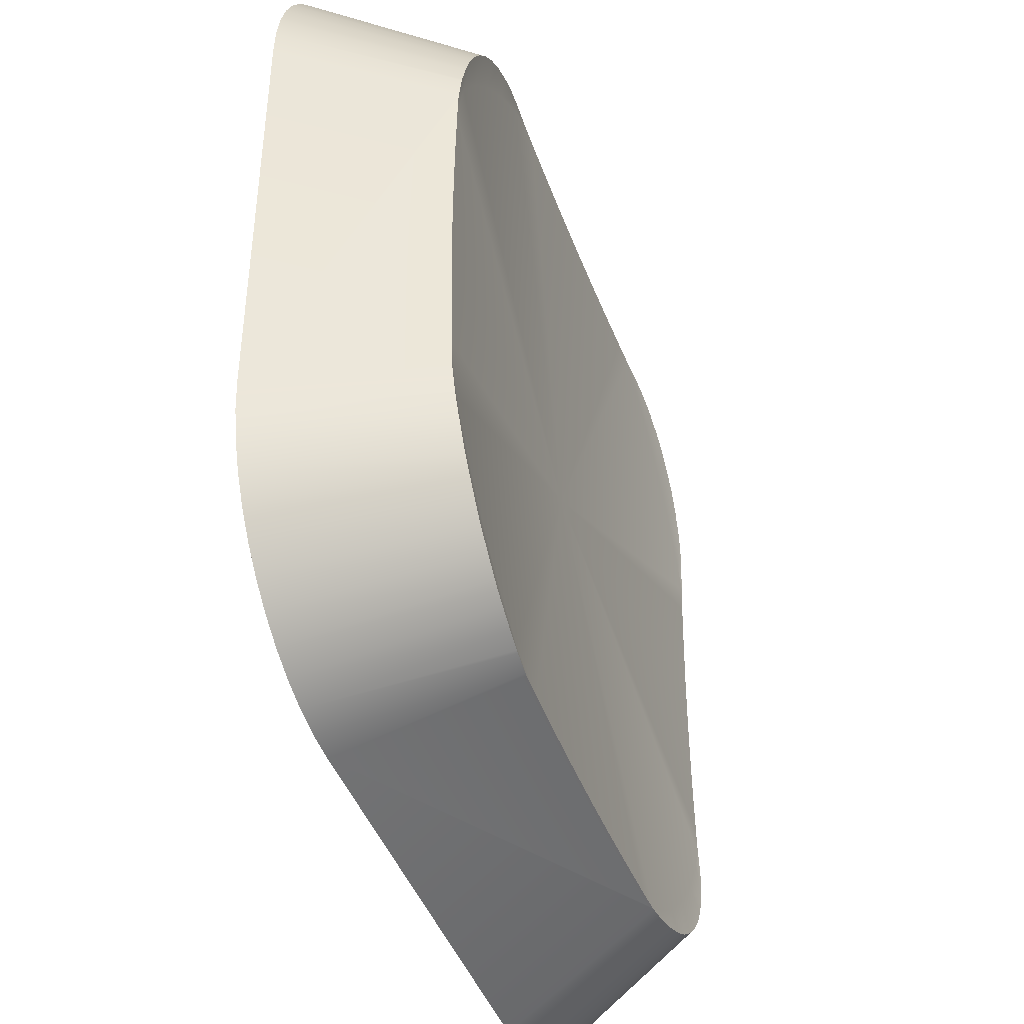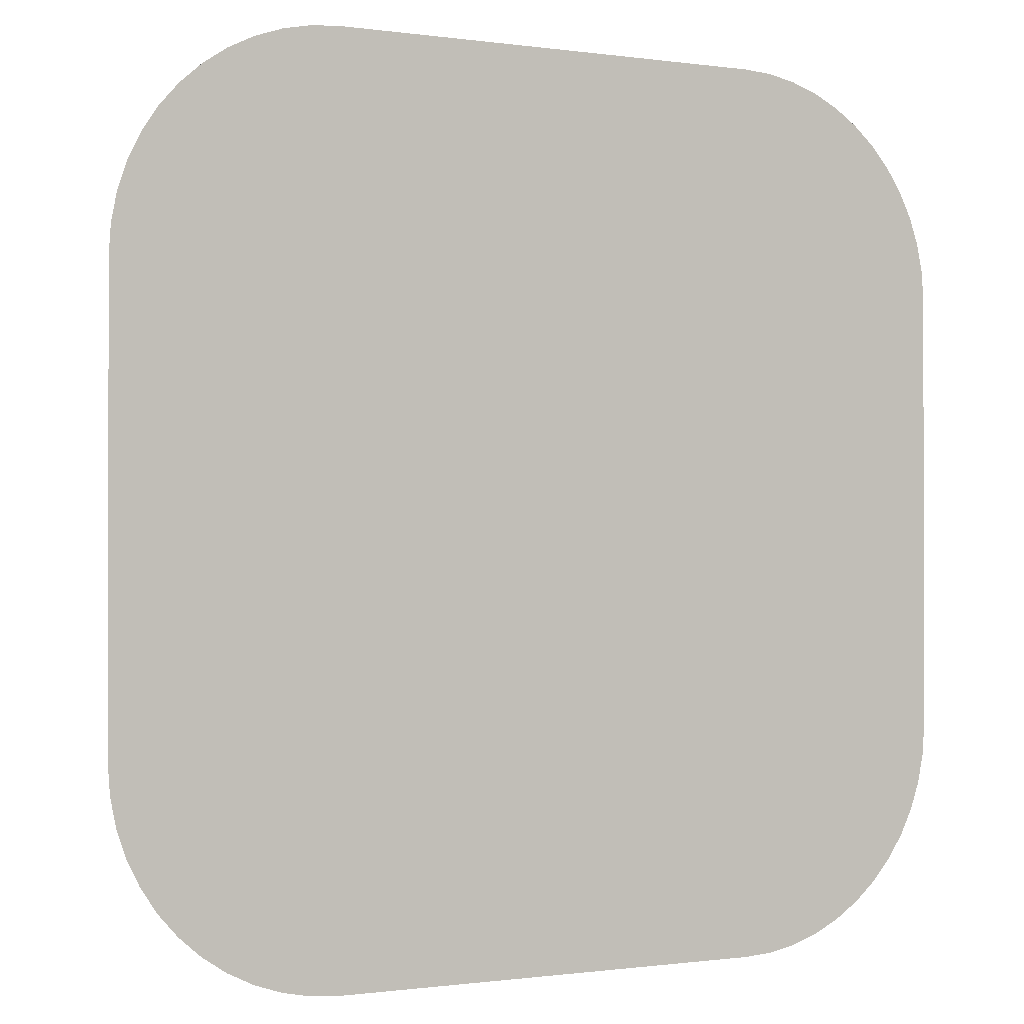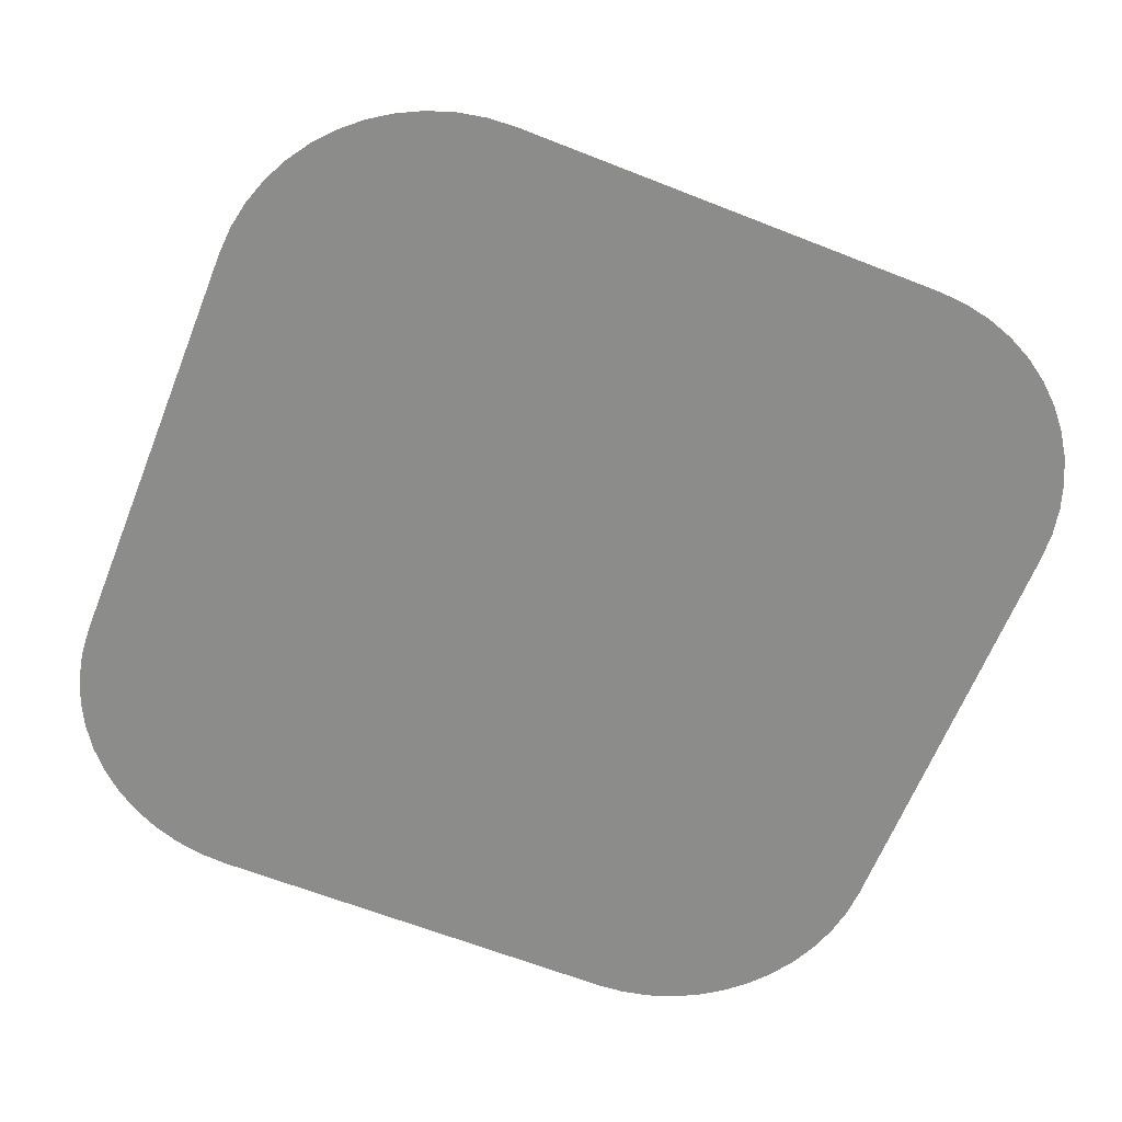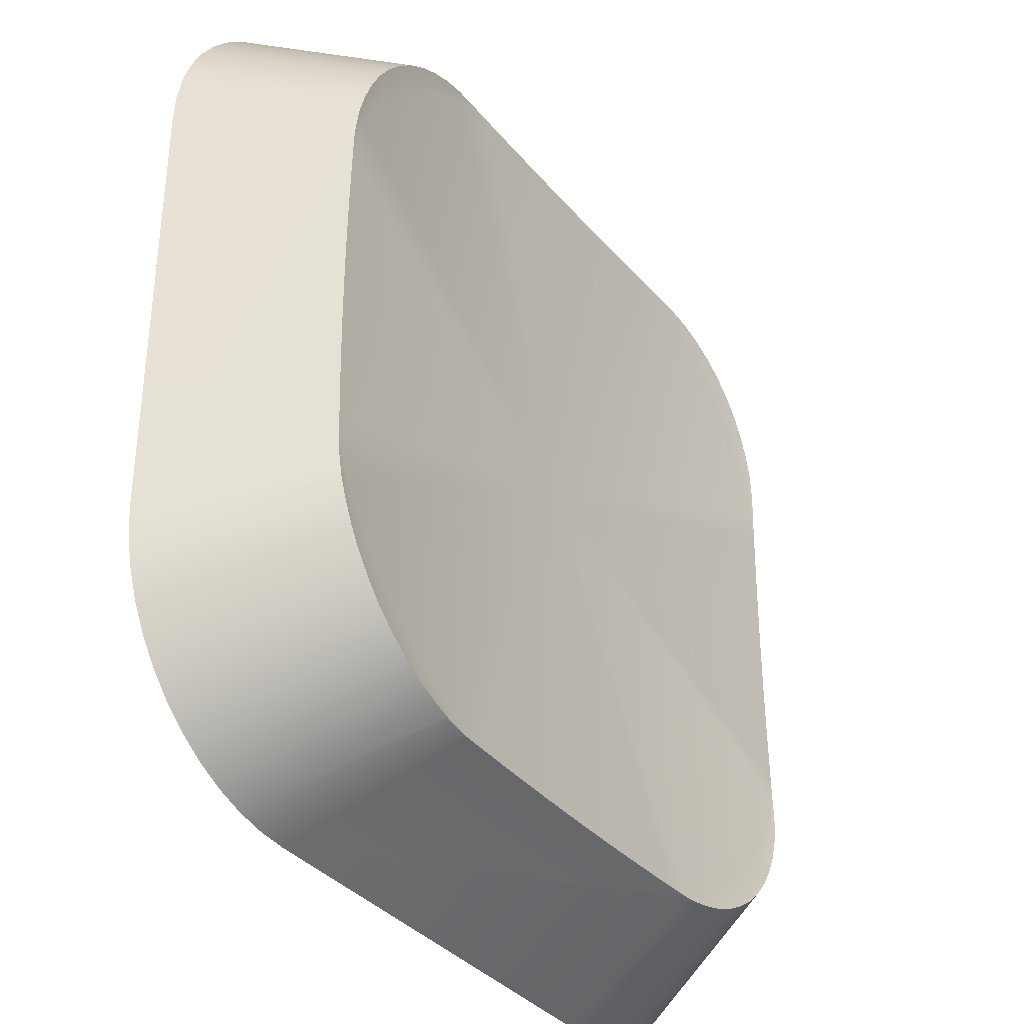
<metadata>
{"format":"obj","ext":"obj","renderer":"f3d","projection":"perspective","resolution":1024,"background":"white","views":[{"elev":-43.0,"azim":109.2,"up":"+Z"},{"elev":-0.6,"azim":-28.3,"up":"+Z"},{"elev":-64.1,"azim":158.3,"up":"+Y"},{"elev":-35.5,"azim":124.2,"up":"+Z"}]}
</metadata>
<code>
o key10/key/mesh46/mesh46-geometry#mesh46-geometry
v 0.2347 -0.2245 0.3288
v 0.2277 -0.2261 0.3026
v 0.2311 -0.2246 0.3288
v 0.2385 -0.2244 0.3288
v 0.2277 -0.2246 0.3289
v 0.2118 -0.2356 0.3343
v 0.2423 -0.2244 0.3279
v 0.2242 -0.2246 0.3288
v 0.2405 -0.2244 0.3288
v 0.2455 -0.2244 0.3258
v 0.2206 -0.2245 0.3288
v 0.2408 -0.2244 0.3288
v 0.2484 -0.2244 0.3233
v 0.2427 -0.2243 0.3285
v 0.2168 -0.2244 0.3288
v 0.2424 -0.2243 0.3286
v 0.2509 -0.2244 0.3204
v 0.2465 -0.2241 0.3272
v 0.2441 -0.2242 0.3282
v 0.2435 -0.2356 0.3343
v 0.2148 -0.2244 0.3288
v 0.253 -0.2244 0.3172
v 0.2499 -0.224 0.3247
v 0.2472 -0.224 0.3268
v 0.2457 -0.2241 0.3276
v 0.2456 -0.2356 0.3341
v 0.2435 -0.2356 0.2709
v 0.2131 -0.2244 0.3279
v 0.2539 -0.2244 0.3134
v 0.2523 -0.2241 0.3214
v 0.251 -0.224 0.3235
v 0.2486 -0.224 0.3259
v 0.2496 -0.2356 0.3331
v 0.2476 -0.2356 0.3337
v 0.2118 -0.2356 0.2709
v 0.2456 -0.2356 0.271
v 0.2099 -0.2244 0.3258
v 0.2146 -0.2244 0.3288
v 0.2539 -0.2244 0.3154
v 0.2539 -0.2245 0.3096
v 0.2527 -0.2241 0.3206
v 0.2561 -0.2356 0.3281
v 0.2532 -0.2356 0.331
v 0.2514 -0.2356 0.3321
v 0.2476 -0.2356 0.2714
v 0.2098 -0.2356 0.3341
v 0.2146 -0.2244 0.2764
v 0.2408 -0.2244 0.2764
v 0.207 -0.2244 0.3233
v 0.2113 -0.2242 0.3282
v 0.2129 -0.2243 0.3286
v 0.2536 -0.2243 0.3176
v 0.2594 -0.2356 0.2867
v 0.254 -0.2246 0.306
v 0.2582 -0.2356 0.3245
v 0.2533 -0.2242 0.319
v 0.2519 -0.224 0.3221
v 0.2547 -0.2356 0.3296
v 0.2572 -0.2356 0.3263
v 0.2514 -0.2356 0.273
v 0.2496 -0.2356 0.2721
v 0.2098 -0.2356 0.271
v 0.2148 -0.2244 0.2764
v 0.2129 -0.2243 0.2766
v 0.2424 -0.2243 0.2766
v 0.2405 -0.2244 0.2764
v 0.2045 -0.2244 0.3204
v 0.2082 -0.224 0.3268
v 0.2097 -0.2241 0.3276
v 0.2127 -0.2243 0.3285
v 0.2537 -0.2243 0.3173
v 0.2539 -0.2244 0.3157
v 0.254 -0.2246 0.3026
v 0.2588 -0.2356 0.3225
v 0.2561 -0.2356 0.2771
v 0.2572 -0.2356 0.2788
v 0.2547 -0.2356 0.2755
v 0.2532 -0.2356 0.2742
v 0.2441 -0.2242 0.2769
v 0.2077 -0.2356 0.3337
v 0.2131 -0.2244 0.2772
v 0.2168 -0.2244 0.2763
v 0.2423 -0.2244 0.2772
v 0.2385 -0.2244 0.2763
v 0.2023 -0.2244 0.3172
v 0.2055 -0.224 0.3247
v 0.2068 -0.224 0.3259
v 0.2088 -0.2241 0.3272
v 0.2058 -0.2356 0.3331
v 0.2427 -0.2243 0.2766
v 0.2592 -0.2356 0.3205
v 0.2594 -0.2356 0.3184
v 0.254 -0.2246 0.2991
v 0.2588 -0.2356 0.2826
v 0.2582 -0.2356 0.2807
v 0.2457 -0.2241 0.2775
v 0.2472 -0.224 0.2783
v 0.2077 -0.2356 0.2714
v 0.2127 -0.2243 0.2766
v 0.2206 -0.2245 0.2763
v 0.2347 -0.2245 0.2763
v 0.2015 -0.2244 0.3154
v 0.2026 -0.2241 0.3206
v 0.2044 -0.224 0.3235
v 0.2022 -0.2356 0.331
v 0.2039 -0.2356 0.3321
v 0.2539 -0.2245 0.2955
v 0.2592 -0.2356 0.2847
v 0.2499 -0.224 0.2804
v 0.251 -0.224 0.2817
v 0.2519 -0.224 0.2831
v 0.2486 -0.224 0.2793
v 0.2465 -0.2241 0.278
v 0.2455 -0.2244 0.2794
v 0.2113 -0.2242 0.2769
v 0.2099 -0.2244 0.2794
v 0.2242 -0.2246 0.2763
v 0.2311 -0.2246 0.2763
v 0.2015 -0.2244 0.3134
v 0.2015 -0.2244 0.3157
v 0.2021 -0.2242 0.319
v 0.2031 -0.2241 0.3214
v 0.2034 -0.224 0.3221
v 0.1993 -0.2356 0.3281
v 0.2006 -0.2356 0.3296
v 0.2058 -0.2356 0.2721
v 0.2539 -0.2244 0.2917
v 0.2527 -0.2241 0.2846
v 0.2533 -0.2242 0.2862
v 0.2523 -0.2241 0.2837
v 0.2484 -0.2244 0.2819
v 0.2097 -0.2241 0.2775
v 0.207 -0.2244 0.2819
v 0.2277 -0.2246 0.2763
v 0.2014 -0.2245 0.3096
v 0.196 -0.2356 0.2867
v 0.2017 -0.2243 0.3173
v 0.2017 -0.2243 0.3176
v 0.1965 -0.2356 0.3225
v 0.1972 -0.2356 0.3245
v 0.1981 -0.2356 0.3263
v 0.2039 -0.2356 0.273
v 0.2022 -0.2356 0.2742
v 0.2537 -0.2243 0.2878
v 0.253 -0.2244 0.2879
v 0.2536 -0.2243 0.2876
v 0.2509 -0.2244 0.2848
v 0.2082 -0.224 0.2783
v 0.2045 -0.2244 0.2848
v 0.2014 -0.2246 0.306
v 0.196 -0.2356 0.3184
v 0.1961 -0.2356 0.3205
v 0.2006 -0.2356 0.2755
v 0.1993 -0.2356 0.2771
v 0.2539 -0.2244 0.2895
v 0.2539 -0.2244 0.2897
v 0.2088 -0.2241 0.278
v 0.2068 -0.224 0.2793
v 0.2055 -0.224 0.2804
v 0.2023 -0.2244 0.2879
v 0.2014 -0.2246 0.3026
v 0.1961 -0.2356 0.2847
v 0.1972 -0.2356 0.2807
v 0.1965 -0.2356 0.2826
v 0.1981 -0.2356 0.2788
v 0.2044 -0.224 0.2817
v 0.2026 -0.2241 0.2846
v 0.2015 -0.2244 0.2897
v 0.2014 -0.2246 0.2991
v 0.2017 -0.2243 0.2878
v 0.2034 -0.224 0.2831
v 0.2021 -0.2242 0.2862
v 0.2031 -0.2241 0.2837
v 0.2015 -0.2244 0.2917
v 0.2015 -0.2244 0.2895
v 0.2014 -0.2245 0.2955
v 0.2017 -0.2243 0.2876
f 1 2 3
f 4 2 1
f 3 2 5
f 6 1 3
f 4 7 2
f 6 4 1
f 2 8 5
f 6 3 5
f 7 4 9
f 10 2 7
f 6 9 4
f 2 11 8
f 8 6 5
f 12 7 9
f 13 2 10
f 14 10 7
f 6 12 9
f 2 15 11
f 11 6 8
f 7 12 16
f 17 2 13
f 18 13 10
f 10 14 19
f 7 16 14
f 12 6 20
f 2 21 15
f 15 6 11
f 20 16 12
f 22 2 17
f 23 17 13
f 13 18 24
f 10 25 18
f 26 19 14
f 10 19 25
f 26 14 16
f 21 2 28
f 21 6 15
f 16 20 26
f 22 29 2
f 30 22 17
f 17 23 31
f 13 32 23
f 33 24 18
f 13 24 32
f 33 18 25
f 19 26 34
f 34 25 19
f 2 37 28
f 28 38 21
f 6 21 38
f 29 22 39
f 40 2 29
f 22 30 41
f 17 31 30
f 23 42 31
f 43 23 32
f 24 33 44
f 44 32 24
f 25 34 33
f 47 27 35
f 48 36 27
f 2 49 37
f 37 50 28
f 28 51 38
f 38 46 6
f 52 39 22
f 39 53 29
f 54 2 40
f 29 53 40
f 30 55 41
f 22 41 56
f 30 31 57
f 42 23 58
f 59 31 42
f 23 43 58
f 32 44 43
f 27 47 63
f 35 64 47
f 36 48 65
f 27 66 48
f 2 67 49
f 49 68 37
f 37 69 50
f 28 50 70
f 51 28 70
f 46 38 51
f 65 45 36
f 39 52 71
f 22 56 52
f 72 53 39
f 73 2 54
f 40 53 54
f 57 55 30
f 74 41 55
f 41 74 56
f 31 59 57
f 79 61 45
f 64 35 62
f 47 81 63
f 27 63 82
f 64 81 47
f 48 83 65
f 66 27 84
f 83 48 66
f 2 85 67
f 67 86 49
f 49 87 68
f 37 68 88
f 69 37 88
f 89 50 69
f 80 70 50
f 80 51 70
f 51 80 46
f 45 65 90
f 52 91 71
f 39 71 72
f 56 91 52
f 53 72 92
f 73 93 2
f 54 53 73
f 55 57 59
f 91 56 74
f 96 60 61
f 97 78 60
f 61 79 96
f 45 90 79
f 62 99 64
f 2 63 81
f 63 2 82
f 27 82 100
f 81 64 99
f 65 83 90
f 84 27 101
f 84 83 66
f 2 102 85
f 85 103 67
f 67 104 86
f 87 49 86
f 105 68 87
f 106 88 68
f 106 69 88
f 50 89 80
f 69 106 89
f 92 71 91
f 71 92 72
f 73 53 93
f 93 107 2
f 109 75 77
f 110 76 75
f 111 95 76
f 112 77 78
f 60 96 113
f 78 97 112
f 60 113 97
f 79 114 96
f 90 114 79
f 115 62 98
f 62 115 99
f 2 81 116
f 2 100 82
f 27 100 117
f 115 81 99
f 114 90 83
f 101 27 118
f 84 101 2
f 83 84 2
f 102 2 119
f 120 85 102
f 85 121 103
f 67 103 122
f 67 123 104
f 124 86 104
f 125 87 86
f 68 105 106
f 87 125 105
f 93 53 107
f 107 127 2
f 128 94 95
f 129 108 94
f 75 109 110
f 77 112 109
f 76 110 111
f 130 95 111
f 96 114 113
f 97 131 112
f 113 131 97
f 98 132 115
f 115 116 81
f 2 116 133
f 2 117 100
f 27 117 134
f 114 83 2
f 118 27 134
f 101 118 2
f 2 135 119
f 136 102 119
f 85 120 137
f 136 120 102
f 121 85 138
f 139 103 121
f 140 122 103
f 123 67 122
f 141 104 123
f 86 124 125
f 104 141 124
f 144 53 108
f 107 53 127
f 127 145 2
f 94 128 129
f 95 130 128
f 146 108 129
f 109 147 110
f 112 131 109
f 110 130 111
f 131 113 114
f 132 98 126
f 132 116 115
f 148 133 116
f 2 133 149
f 134 117 2
f 131 114 2
f 118 134 2
f 2 150 135
f 136 119 135
f 151 137 120
f 85 137 138
f 120 136 151
f 152 121 138
f 103 139 140
f 121 152 139
f 140 123 122
f 123 140 141
f 148 126 142
f 53 144 155
f 108 146 144
f 127 53 156
f 145 127 156
f 145 147 2
f 128 145 129
f 130 145 128
f 129 145 146
f 147 109 131
f 110 147 130
f 126 157 132
f 116 132 157
f 158 133 148
f 148 116 157
f 159 149 133
f 2 149 160
f 147 131 2
f 2 161 150
f 136 135 150
f 137 151 152
f 152 138 137
f 158 142 143
f 159 143 153
f 126 148 157
f 142 158 148
f 144 156 155
f 156 53 155
f 146 156 144
f 156 146 145
f 145 130 147
f 133 158 159
f 166 149 159
f 167 160 149
f 168 2 160
f 2 169 161
f 136 150 161
f 136 170 162
f 154 159 153
f 165 166 154
f 143 159 158
f 171 149 166
f 159 154 166
f 172 160 167
f 167 149 173
f 2 168 174
f 160 175 168
f 2 176 169
f 136 161 169
f 170 136 175
f 177 162 170
f 164 167 163
f 163 171 165
f 162 172 164
f 166 165 171
f 149 171 173
f 160 172 177
f 167 164 172
f 173 163 167
f 136 174 168
f 2 174 176
f 175 160 170
f 136 168 175
f 136 169 176
f 162 177 172
f 170 160 177
f 163 173 171
f 136 176 174
f 3 2 1
f 1 2 4
f 5 2 3
f 3 1 6
f 2 7 4
f 1 4 6
f 5 8 2
f 5 3 6
f 9 4 7
f 7 2 10
f 4 9 6
f 8 11 2
f 5 6 8
f 9 7 12
f 10 2 13
f 7 10 14
f 9 12 6
f 11 15 2
f 8 6 11
f 16 12 7
f 13 2 17
f 10 13 18
f 19 14 10
f 14 16 7
f 20 6 12
f 15 21 2
f 11 6 15
f 12 16 20
f 17 2 22
f 13 17 23
f 24 18 13
f 18 25 10
f 14 19 26
f 25 19 10
f 16 14 26
f 20 27 6
f 28 2 21
f 15 6 21
f 26 20 16
f 2 29 22
f 17 22 30
f 31 23 17
f 23 32 13
f 18 24 33
f 32 24 13
f 25 18 33
f 34 26 19
f 19 25 34
f 27 35 6
f 36 27 20
f 28 37 2
f 21 38 28
f 38 21 6
f 26 36 20
f 39 22 29
f 29 2 40
f 41 30 22
f 30 31 17
f 31 42 23
f 32 23 43
f 44 33 24
f 24 32 44
f 33 34 25
f 34 45 26
f 6 35 46
f 35 27 47
f 27 36 48
f 37 49 2
f 28 50 37
f 38 51 28
f 6 46 38
f 45 36 26
f 22 39 52
f 29 53 39
f 40 2 54
f 40 53 29
f 41 55 30
f 56 41 22
f 57 31 30
f 58 23 42
f 42 31 59
f 58 43 23
f 43 44 32
f 44 60 33
f 33 61 34
f 61 45 34
f 35 62 46
f 63 47 27
f 47 64 35
f 65 48 36
f 48 66 27
f 49 67 2
f 37 68 49
f 50 69 37
f 70 50 28
f 70 28 51
f 51 38 46
f 36 45 65
f 71 52 39
f 52 56 22
f 39 53 72
f 54 2 73
f 54 53 40
f 30 55 57
f 55 41 74
f 56 74 41
f 57 59 31
f 42 75 58
f 59 76 42
f 58 77 43
f 43 78 44
f 60 61 33
f 78 60 44
f 45 61 79
f 46 62 80
f 62 35 64
f 63 81 47
f 82 63 27
f 47 81 64
f 65 83 48
f 84 27 66
f 66 48 83
f 67 85 2
f 49 86 67
f 68 87 49
f 88 68 37
f 88 37 69
f 69 50 89
f 50 70 80
f 70 51 80
f 46 80 51
f 90 65 45
f 71 91 52
f 72 71 39
f 52 91 56
f 92 72 53
f 2 93 73
f 73 53 54
f 59 57 55
f 74 94 55
f 74 56 91
f 75 77 58
f 76 75 42
f 95 76 59
f 77 78 43
f 61 60 96
f 60 78 97
f 96 79 61
f 79 90 45
f 62 98 80
f 64 99 62
f 81 63 2
f 82 2 63
f 100 82 27
f 99 64 81
f 90 83 65
f 101 27 84
f 66 83 84
f 85 102 2
f 67 103 85
f 86 104 67
f 86 49 87
f 87 68 105
f 68 88 106
f 88 69 106
f 80 89 50
f 89 106 69
f 91 71 92
f 72 92 71
f 92 53 91
f 93 53 73
f 2 107 93
f 55 95 59
f 94 95 55
f 108 94 74
f 91 108 74
f 77 75 109
f 75 76 110
f 76 95 111
f 78 77 112
f 113 96 60
f 112 97 78
f 97 113 60
f 96 114 79
f 79 114 90
f 80 98 89
f 98 62 115
f 99 115 62
f 116 81 2
f 82 100 2
f 117 100 27
f 99 81 115
f 83 90 114
f 118 27 101
f 2 101 84
f 2 84 83
f 119 2 102
f 102 85 120
f 103 121 85
f 122 103 67
f 104 123 67
f 104 86 124
f 86 87 125
f 106 105 68
f 105 125 87
f 89 126 106
f 53 108 91
f 107 53 93
f 2 127 107
f 95 94 128
f 94 108 129
f 110 109 75
f 109 112 77
f 111 110 76
f 111 95 130
f 113 114 96
f 112 131 97
f 97 131 113
f 98 126 89
f 115 132 98
f 81 116 115
f 133 116 2
f 100 117 2
f 134 117 27
f 2 83 114
f 134 27 118
f 2 118 101
f 119 135 2
f 119 102 136
f 137 120 85
f 102 120 136
f 138 85 121
f 121 103 139
f 103 122 140
f 122 67 123
f 123 104 141
f 125 124 86
f 124 141 104
f 106 142 105
f 105 143 125
f 126 142 106
f 108 53 144
f 127 53 107
f 2 145 127
f 129 128 94
f 128 130 95
f 129 108 146
f 110 147 109
f 109 131 112
f 111 130 110
f 114 113 131
f 126 98 132
f 115 116 132
f 116 133 148
f 149 133 2
f 2 117 134
f 2 114 131
f 2 134 118
f 135 150 2
f 135 119 136
f 120 137 151
f 138 137 85
f 151 136 120
f 138 121 152
f 140 139 103
f 139 152 121
f 122 123 140
f 141 140 123
f 125 153 124
f 124 154 141
f 142 143 105
f 143 153 125
f 142 126 148
f 155 144 53
f 144 146 108
f 156 53 127
f 156 127 145
f 2 147 145
f 129 145 128
f 128 145 130
f 146 145 129
f 131 109 147
f 130 147 110
f 132 157 126
f 157 132 116
f 148 133 158
f 157 116 148
f 133 149 159
f 160 149 2
f 2 131 147
f 150 161 2
f 150 135 136
f 152 151 137
f 137 138 152
f 136 151 162
f 140 163 139
f 139 164 152
f 141 165 140
f 153 154 124
f 154 165 141
f 143 142 158
f 153 143 159
f 157 148 126
f 148 158 142
f 155 156 144
f 155 53 156
f 144 156 146
f 145 146 156
f 147 130 145
f 159 158 133
f 159 149 166
f 149 160 167
f 160 2 168
f 161 169 2
f 161 150 136
f 152 162 151
f 162 170 136
f 163 164 139
f 165 163 140
f 164 162 152
f 153 159 154
f 154 166 165
f 158 159 143
f 166 149 171
f 166 154 159
f 167 160 172
f 173 149 167
f 174 168 2
f 168 175 160
f 169 176 2
f 169 161 136
f 175 136 170
f 170 162 177
f 163 167 164
f 165 171 163
f 164 172 162
f 171 165 166
f 173 171 149
f 177 172 160
f 172 164 167
f 167 163 173
f 168 174 136
f 176 174 2
f 170 160 175
f 175 168 136
f 176 169 136
f 172 177 162
f 177 160 170
f 171 173 163
f 174 176 136
f 6 27 20
f 6 35 27
f 20 27 36
f 20 36 26
f 26 45 34
f 46 35 6
f 26 36 45
f 33 60 44
f 34 61 33
f 34 45 61
f 46 62 35
f 58 75 42
f 42 76 59
f 43 77 58
f 44 78 43
f 33 61 60
f 44 60 78
f 80 62 46
f 55 94 74
f 58 77 75
f 42 75 76
f 59 76 95
f 43 78 77
f 80 98 62
f 91 53 92
f 59 95 55
f 55 95 94
f 74 94 108
f 74 108 91
f 89 98 80
f 106 126 89
f 91 108 53
f 89 126 98
f 105 142 106
f 125 143 105
f 106 142 126
f 124 153 125
f 141 154 124
f 105 143 142
f 125 153 143
f 162 151 136
f 139 163 140
f 152 164 139
f 140 165 141
f 124 154 153
f 141 165 154
f 151 162 152
f 139 164 163
f 140 163 165
f 152 162 164

</code>
